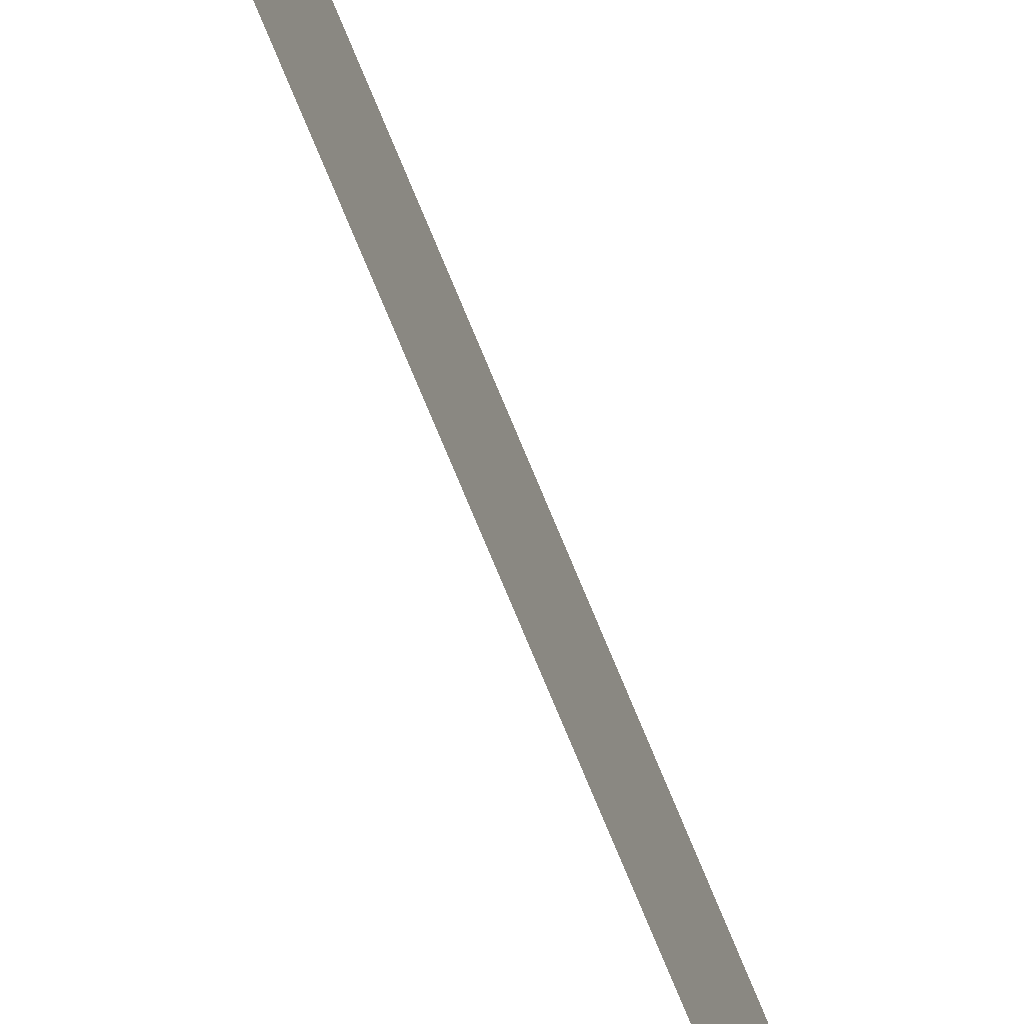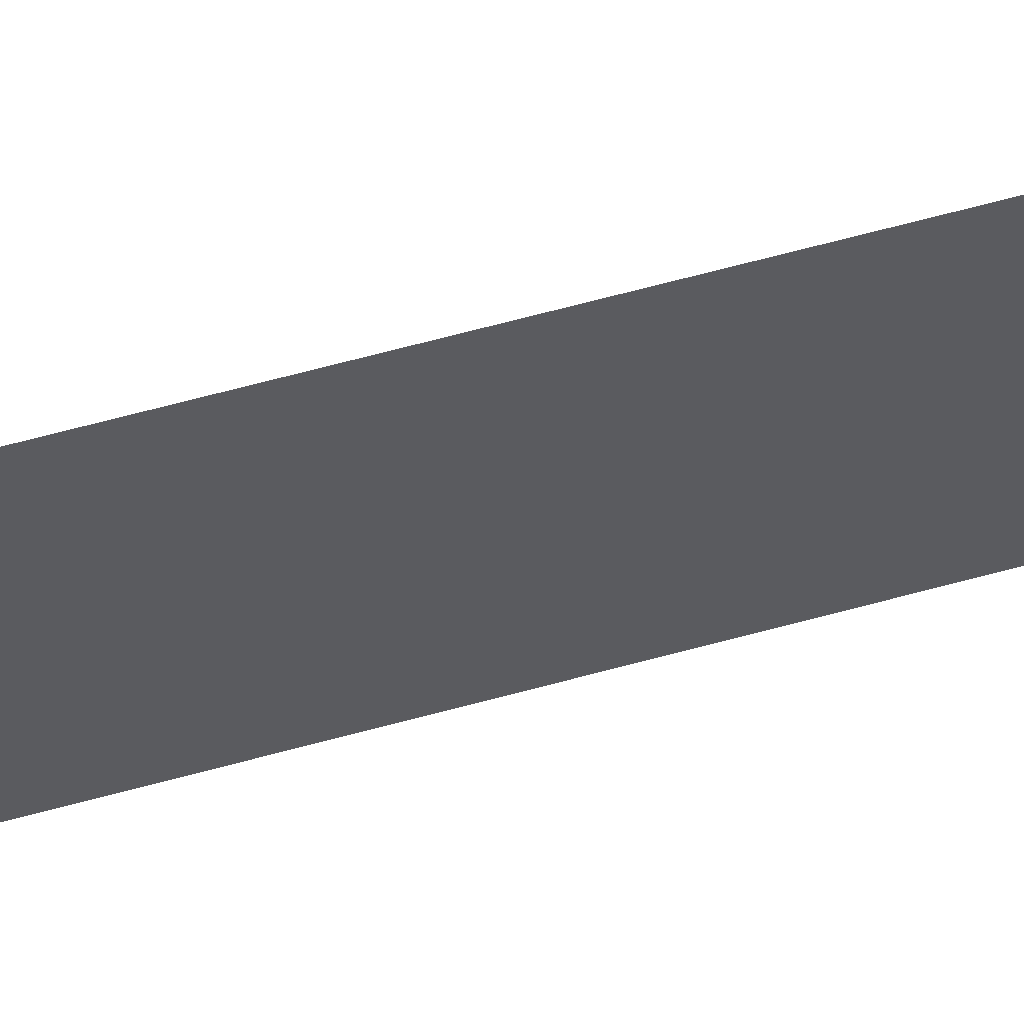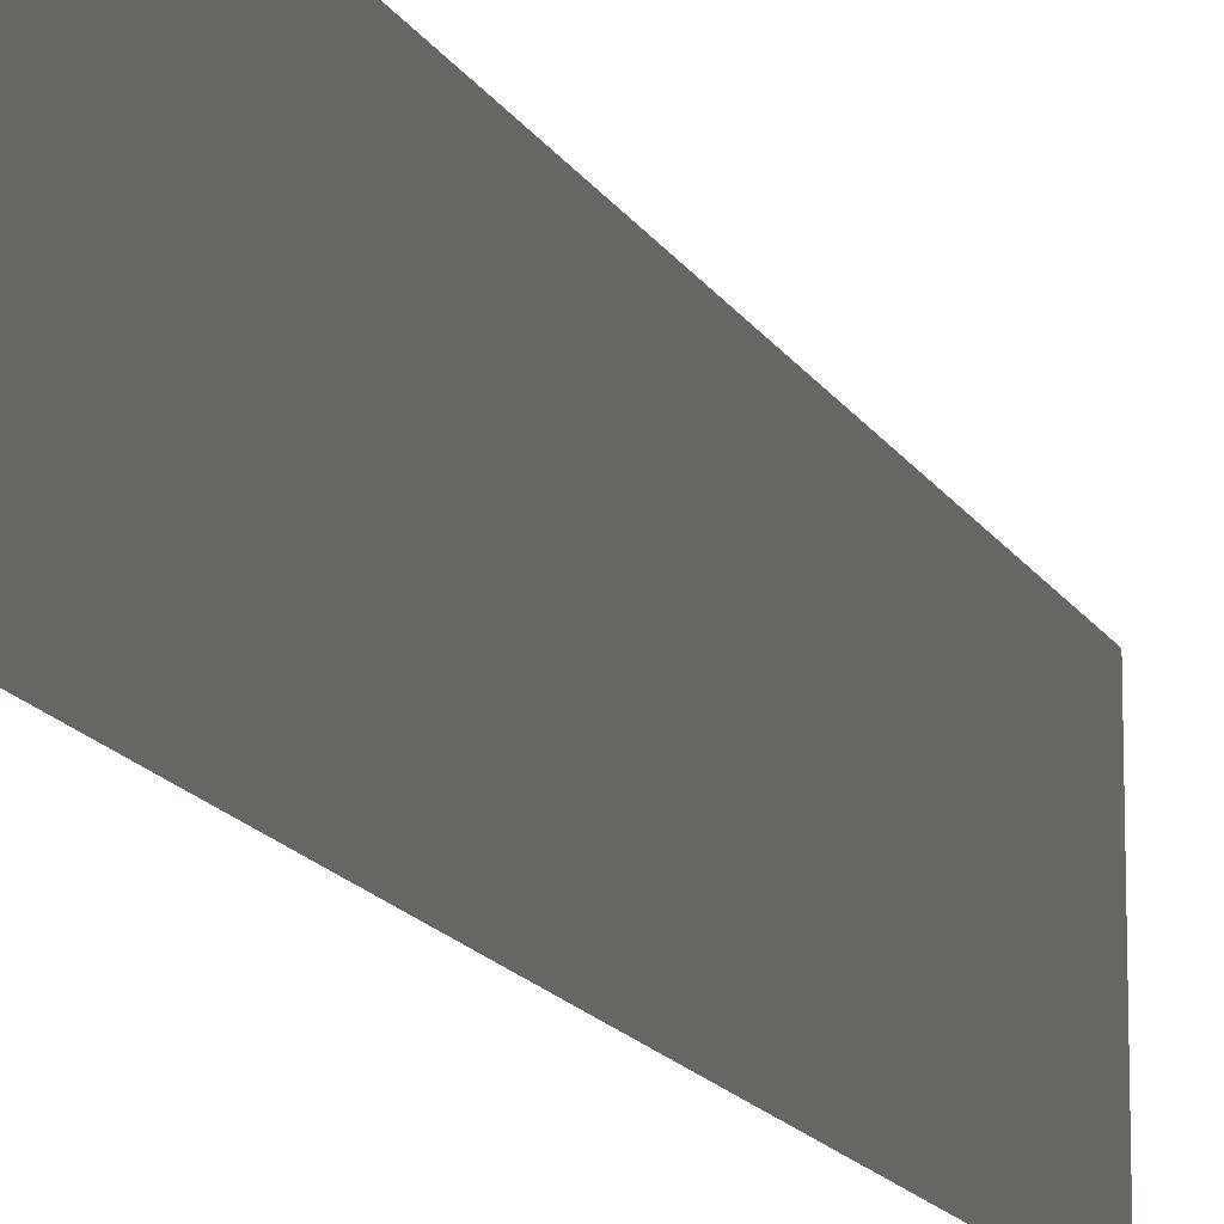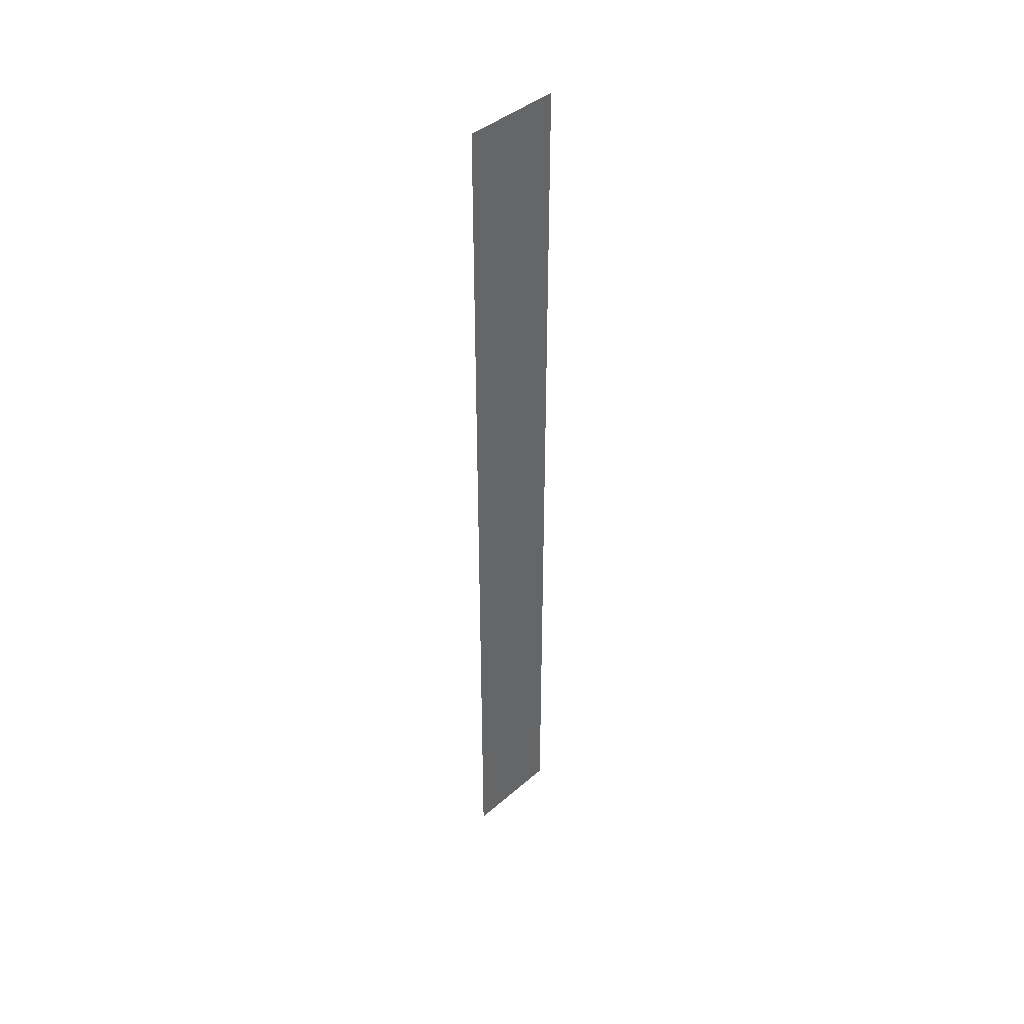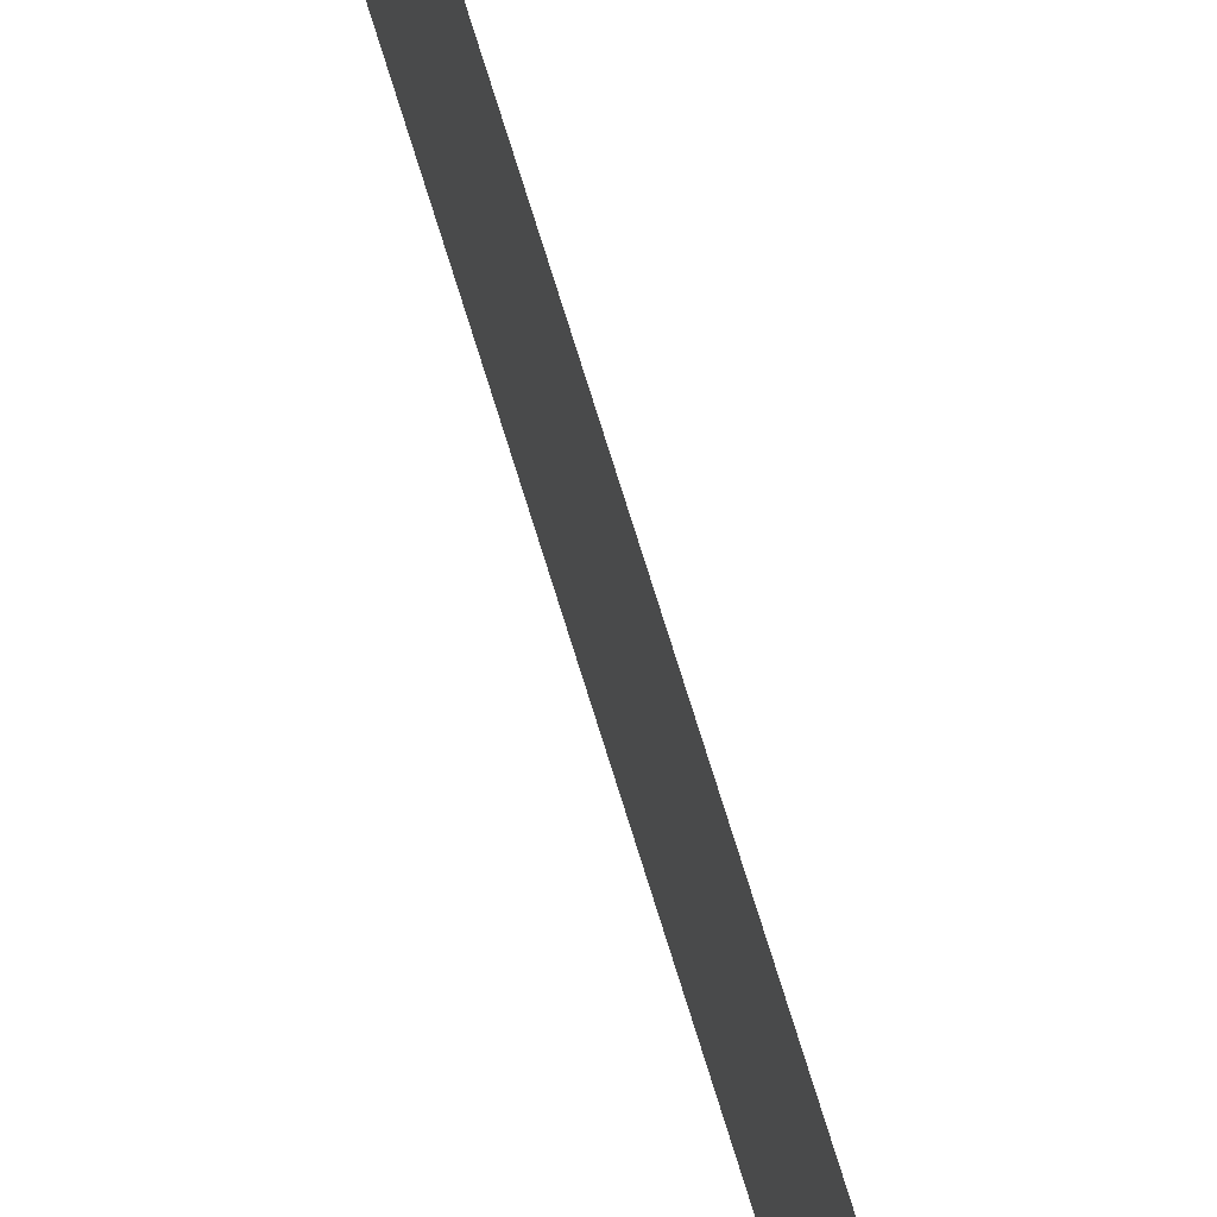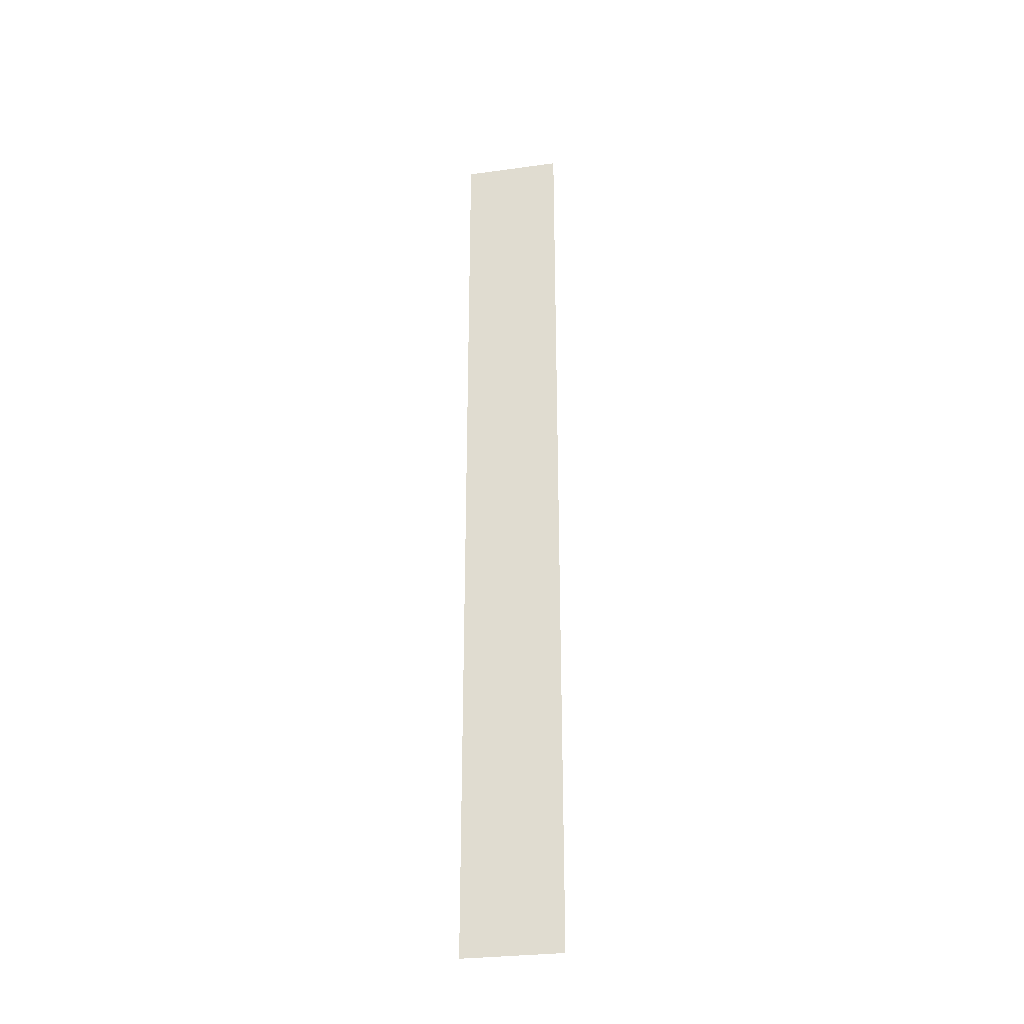
<metadata>
{"format":"obj","ext":"obj","renderer":"f3d","projection":"perspective","resolution":1024,"background":"white","views":[{"elev":-77.1,"azim":-157.4,"up":"+Z"},{"elev":58.8,"azim":73.8,"up":"+Z"},{"elev":-6.8,"azim":9.4,"up":"+Z"},{"elev":42.3,"azim":-136.8,"up":"+Y"},{"elev":71.2,"azim":163.1,"up":"+Z"},{"elev":-29.8,"azim":100.5,"up":"+Y"}]}
</metadata>
<code>
v 0.007821 0.02402 0.02166
v 0.007821 -0.01176 0.02166
v 0.007881 -0.01176 0.01786
v 0.007876 0.02403 0.01786
f 1 2 3
f 1 3 4
f 3 2 4
f 2 1 4

</code>
